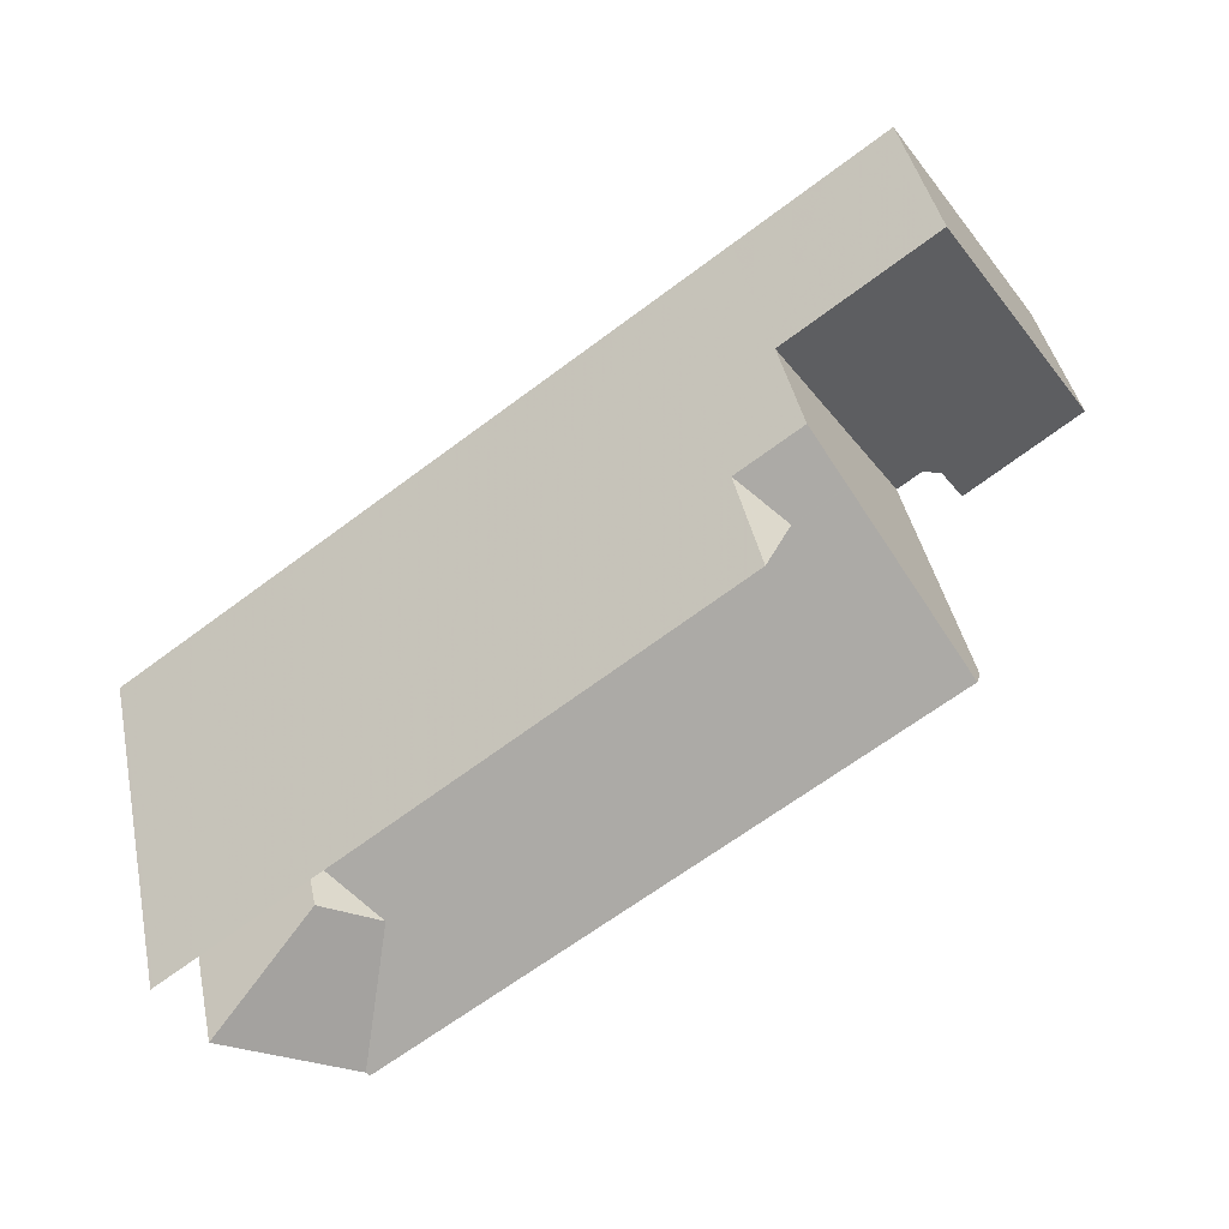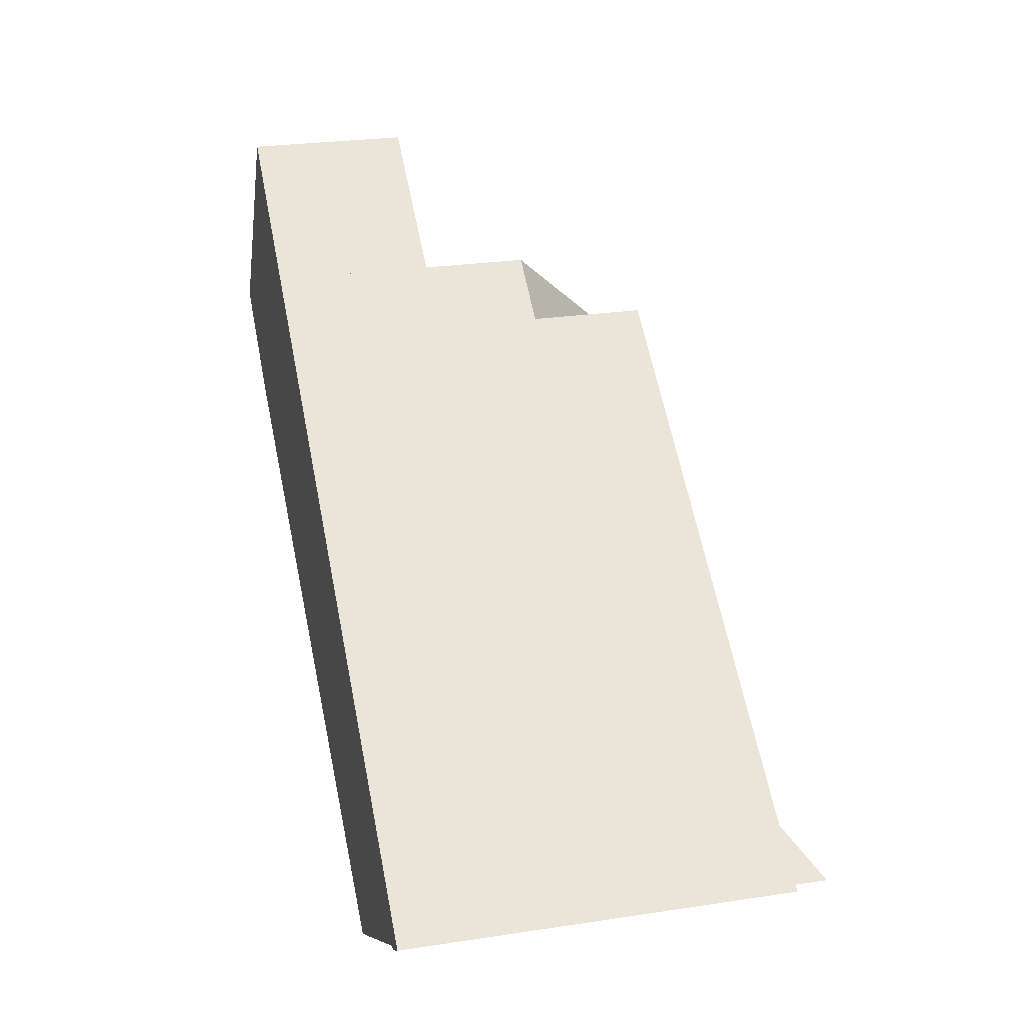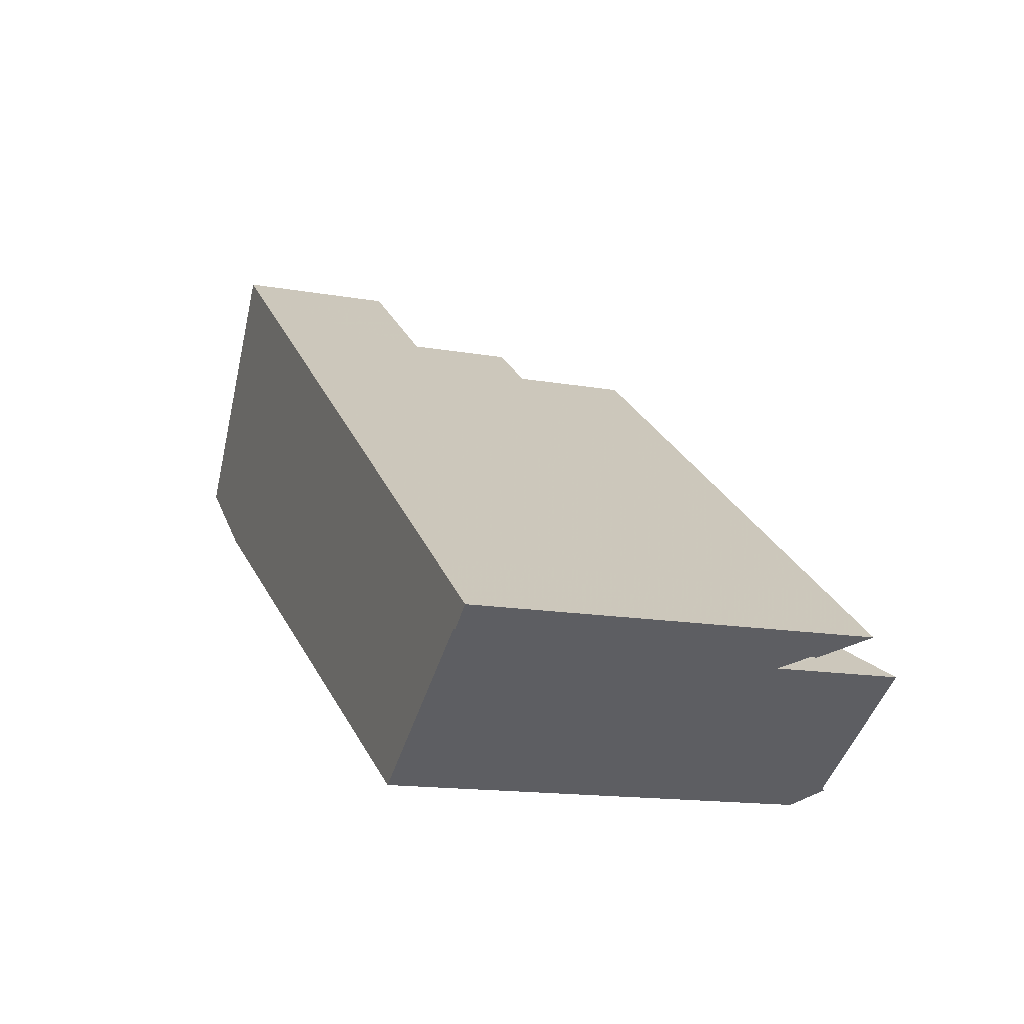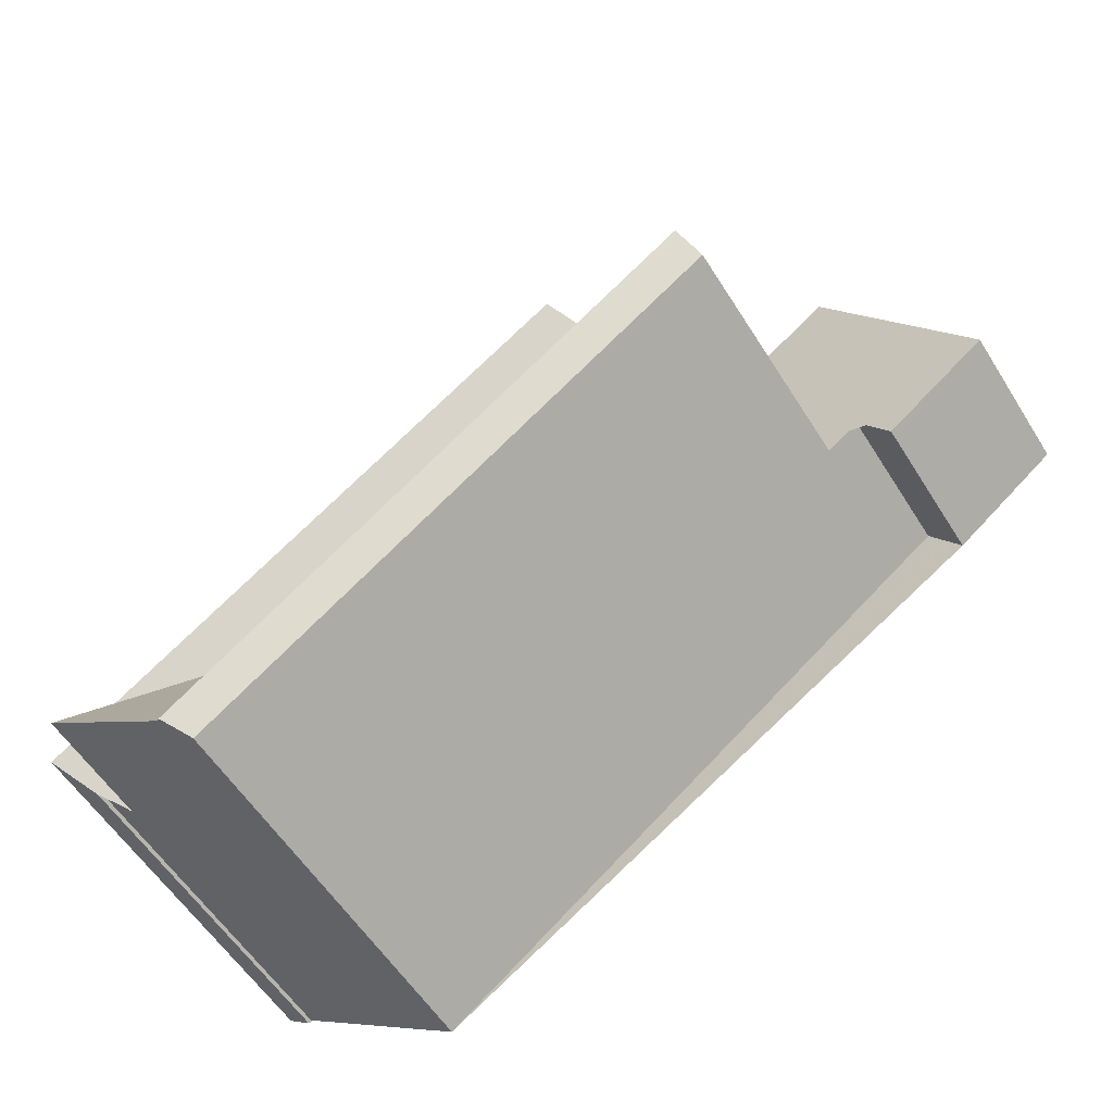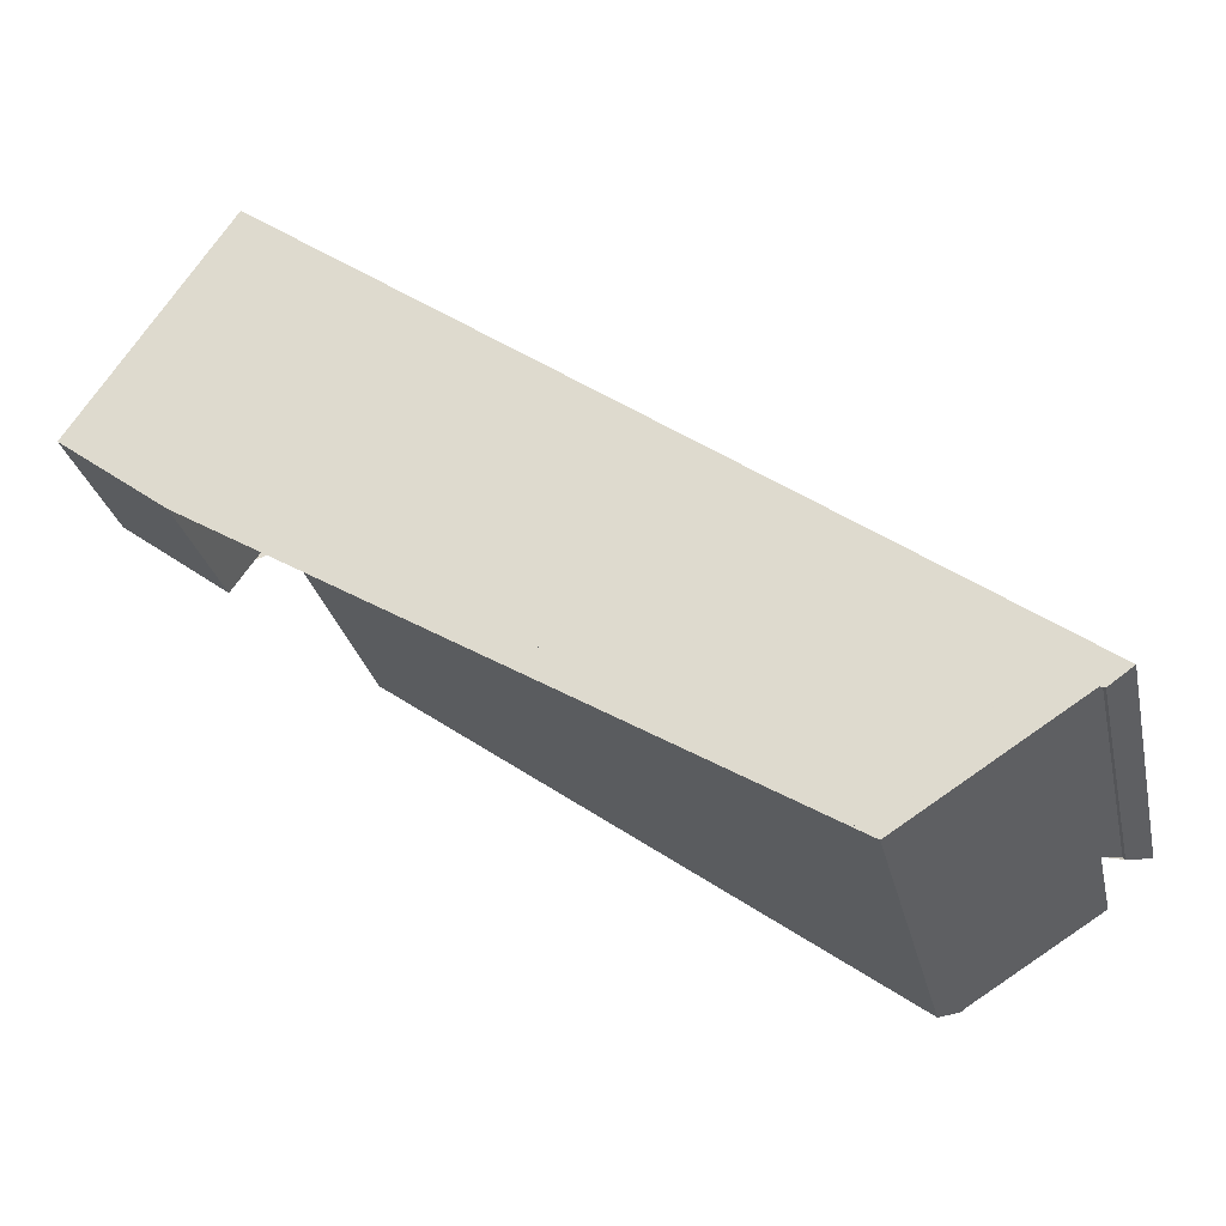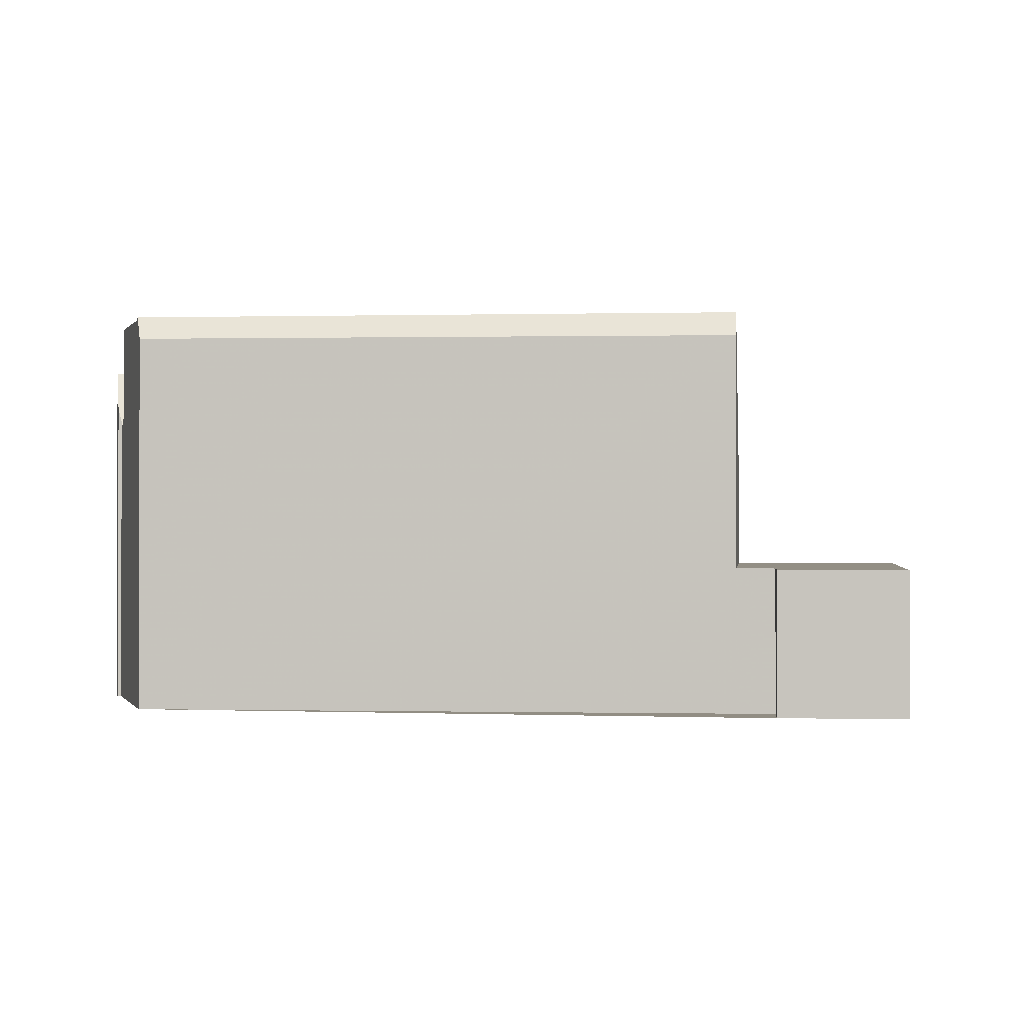
<metadata>
{"format":"obj","ext":"obj","renderer":"f3d","projection":"perspective","resolution":1024,"background":"white","views":[{"elev":42.7,"azim":-11.9,"up":"+Y"},{"elev":25.6,"azim":-103.7,"up":"+Y"},{"elev":-14.6,"azim":-111.3,"up":"+Y"},{"elev":-57.4,"azim":31.9,"up":"+Y"},{"elev":-28.1,"azim":-167.7,"up":"+Y"},{"elev":-1.0,"azim":41.2,"up":"+Z"}]}
</metadata>
<code>
v -80.49 -995.2 3.101
v -82.7 -996.8 3.112
v -83.34 -995.9 3.132
v -83.59 -990.6 3.202
v -98.2 -1002 6.952
v -98.24 -1002 6.916
v -98.73 -1002 7.812
v -94.69 -1004 8.211
v -95.15 -1004 8.682
v -93.85 -999.2 6.205
v -95.09 -1004 8.739
v -95.15 -1004 8.682
v -95.09 -1004 8.739
v -86.51 -992.7 5.354
v -87.79 -993.6 5.358
v -81.73 -993.3 3.142
v -83.47 -990.8 3.198
v -84.01 -996.4 3.136
v -86.51 -992.7 3.217
v -93.85 -999.2 6.205
v -97.11 -1000 7.793
v -94.44 -1001 7.325
v -93.99 -1004 8.208
v -95.04 -1004 8.678
v -97.84 -1002 8.789
v -85.97 -993.5 6.157
v -86.92 -994.2 6.162
v -95.63 -1001 6.216
v -84.92 -995.1 3.165
v -87.79 -993.6 7.686
v -97.84 -1002 6.319
v -82 -992.9 3.151
v -84.27 -996 8.713
v -84.01 -996.4 8.164
v -87.64 -993.7 5.495
v -84.59 -995.5 3.155
v -87.79 -993.6 5.613
v -86.43 -992.8 5.473
v -85.18 -994.7 3.894
v -96.54 -1000 7.514
v -87.61 -993.8 5.522
v -87.61 -993.8 7.374
v -98.58 -1002 7.546
v -86.4 -992.9 3.214
v -86.4 -992.9 5.433
v -86.4 -992.9 5.521
v -83.76 -990.7 3.203
v -83.65 -990.9 3.199
v -82.18 -993.1 3.151
v -81.9 -993.5 3.142
v -80.67 -995.3 3.102
v -83.16 -996.2 3.127
v -81.09 -994.7 3.116
v -80.92 -994.5 3.115
v -86.51 -992.7 3.217
v -86.4 -992.9 3.214
v -84.92 -995.1 3.165
v -84.59 -995.5 3.155
v -84.27 -996 8.713
v -84.27 -996 8.713
v -85.97 -993.5 6.157
v -84.01 -996.4 8.164
v -86.4 -992.9 5.521
v -86.43 -992.8 5.473
v -86.51 -992.7 5.354
v -84.01 -996.4 3.136
v -82.13 -995.4 3.121
v -81.69 -996.1 3.107
v -84.8 -991.5 3.208
v -84.69 -991.6 3.205
v -83.22 -993.8 3.157
v -82.92 -994.3 3.147
v -84.41 -995.8 8.501
v -84.41 -995.8 3.149
v -84.41 -995.8 3.149
v -87.61 -993.8 7.374
v -86.92 -994.2 6.162
v -86.92 -994.2 6.162
v -84.41 -995.8 8.501
v -87.61 -993.8 5.522
v -87.79 -993.6 7.686
v -87.79 -993.6 5.358
v -87.64 -993.7 5.495
v -83.77 -996.2 3.135
v -94.44 -1001 7.325
v -95.63 -1001 6.216
v -94.44 -1001 7.325
v -95.67 -1001 6.285
v -96.3 -1000 7.399
v -95.63 -1001 6.216
v -95.67 -1001 7.374
v -92.93 -1002 8.734
v -96.37 -1000 7.511
v -92.93 -1002 8.734
v -92.52 -1003 8.201
v -96.52 -1000 7.787
v -97.84 -1002 8.789
v -95.67 -1001 7.374
v -85.97 -993.5 3.2
v -97.84 -1002 6.319
v -95.67 -1001 6.285
v -95.67 -1001 6.285
v -95.67 -1001 7.374
v -85.97 -993.5 4.889
v -85.97 -993.5 3.2
v -85.97 -993.5 6.133
v -83.04 -991.4 3.184
v -83.22 -991.5 3.185
v -84.26 -992.3 3.191
v -85.97 -993.5 6.169
v -86.92 -994.2 6.17
v -85.97 -993.5 6.169
v -93.96 -999.3 6.258
v -88.48 -995.3 6.172
v -88.48 -995.3 6.172
v -97.82 -1002 8.777
v -95.15 -1004 8.671
v -95.15 -1004 8.671
v -97.82 -1002 6.318
v -95.02 -1004 8.665
v -94.67 -1004 8.21
v -98.66 -1002 7.811
v -98.51 -1002 7.545
v -97.82 -1002 6.318
v -97.82 -1002 8.777
v -95.07 -1004 8.739
v -95.07 -1004 8.739
v -80.67 -995.3 3.102
v -80.49 -995.2 3.101
v -80.49 -995.2 4.441e-16
v -80.67 -995.3 0
v -83.16 -996.2 3.127
v -82.7 -996.8 3.112
v -82.7 -996.8 0
v -83.16 -996.2 0
v -83.77 -996.2 3.135
v -83.34 -995.9 3.132
v -83.34 -995.9 4.441e-16
v -83.77 -996.2 0
v -83.47 -990.8 3.198
v -83.59 -990.6 3.202
v -83.59 -990.6 0
v -83.47 -990.8 -4.441e-16
v -98.24 -1002 6.916
v -98.2 -1002 6.952
v -98.2 -1002 8.882e-16
v -98.24 -1002 0
v -98.58 -1002 7.546
v -98.24 -1002 6.916
v -98.24 -1002 0
v -98.58 -1002 0
v -98.66 -1002 7.811
v -98.73 -1002 7.812
v -98.73 -1002 0
v -98.66 -1002 0
v -95.04 -1004 8.678
v -94.69 -1004 8.211
v -94.69 -1004 0
v -95.04 -1004 0
v -95.15 -1004 8.682
v -95.09 -1004 8.739
v -95.09 -1004 0
v -95.15 -1004 0
v -97.84 -1002 8.789
v -95.15 -1004 8.682
v -95.15 -1004 0
v -97.84 -1002 0
v -80.92 -994.5 3.115
v -81.73 -993.3 3.142
v -81.73 -993.3 4.441e-16
v -80.92 -994.5 0
v -83.04 -991.4 3.184
v -83.47 -990.8 3.198
v -83.47 -990.8 -4.441e-16
v -83.04 -991.4 -4.441e-16
v -96.52 -1000 7.787
v -97.11 -1000 7.793
v -97.11 -1000 0
v -96.52 -1000 8.882e-16
v -94.67 -1004 8.21
v -93.99 -1004 8.208
v -93.99 -1004 0
v -94.67 -1004 0
v -95.09 -1004 8.739
v -95.04 -1004 8.678
v -95.04 -1004 0
v -95.09 -1004 0
v -81.73 -993.3 3.142
v -82 -992.9 3.151
v -82 -992.9 0
v -81.73 -993.3 4.441e-16
v -98.73 -1002 7.812
v -98.58 -1002 7.546
v -98.58 -1002 0
v -98.73 -1002 0
v -83.59 -990.6 3.202
v -83.76 -990.7 3.203
v -83.76 -990.7 0
v -83.59 -990.6 0
v -81.69 -996.1 3.107
v -80.67 -995.3 3.102
v -80.67 -995.3 0
v -81.69 -996.1 -4.441e-16
v -83.34 -995.9 3.132
v -83.16 -996.2 3.127
v -83.16 -996.2 0
v -83.34 -995.9 4.441e-16
v -80.49 -995.2 3.101
v -80.92 -994.5 3.115
v -80.92 -994.5 0
v -80.49 -995.2 4.441e-16
v -84.8 -991.5 3.208
v -86.51 -992.7 3.217
v -86.51 -992.7 0
v -84.8 -991.5 -4.441e-16
v -92.52 -1003 8.201
v -84.01 -996.4 8.164
v -84.01 -996.4 0
v -92.52 -1003 0
v -82.7 -996.8 3.112
v -81.69 -996.1 3.107
v -81.69 -996.1 -4.441e-16
v -82.7 -996.8 0
v -83.76 -990.7 3.203
v -84.8 -991.5 3.208
v -84.8 -991.5 -4.441e-16
v -83.76 -990.7 0
v -86.51 -992.7 5.354
v -87.79 -993.6 5.358
v -87.79 -993.6 8.882e-16
v -86.51 -992.7 0
v -84.01 -996.4 3.136
v -83.77 -996.2 3.135
v -83.77 -996.2 0
v -84.01 -996.4 0
v -93.99 -1004 8.208
v -92.52 -1003 8.201
v -92.52 -1003 0
v -93.99 -1004 0
v -87.79 -993.6 7.686
v -96.52 -1000 7.787
v -96.52 -1000 8.882e-16
v -87.79 -993.6 8.882e-16
v -98.2 -1002 6.952
v -97.84 -1002 6.319
v -97.84 -1002 -8.882e-16
v -98.2 -1002 8.882e-16
v -82 -992.9 3.151
v -83.04 -991.4 3.184
v -83.04 -991.4 -4.441e-16
v -82 -992.9 0
v -94.69 -1004 8.211
v -94.67 -1004 8.21
v -94.67 -1004 0
v -94.69 -1004 0
v -97.11 -1000 7.793
v -98.66 -1002 7.811
v -98.66 -1002 0
v -97.11 -1000 0
v -80.49 -995.2 0
v -82.7 -996.8 0
v -83.34 -995.9 0
v -94.69 -1004 0
v -98.2 -1002 0
v -98.24 -1002 0
v -98.73 -1002 0
v -83.59 -990.6 0
f 117 12 97 116
f 42 30 37 35 41
f 68 2 52 67
f 121 8 24 120
f 105 29 39 104
f 39 29 36
f 37 15 35
f 104 39 106
f 74 18 34 33 73
f 41 27 42
f 123 43 7 122
f 45 38 14 19 44
f 46 38 45
f 47 4 17 48
f 108 48 17 107
f 54 1 51 53
f 49 32 16 50
f 53 50 16 54
f 70 56 55 69
f 99 56 70 109
f 72 58 57 71
f 89 40 93
f 126 11 9 118
f 120 24 13 127
f 93 40 21 96
f 75 58 72 67 52 3 84
f 67 53 51 68
f 69 47 48 70
f 109 70 48 108
f 71 49 50 72
f 72 50 53 67
f 106 39 36 74 73 110
f 112 79 111
f 80 63 61 78
f 82 65 64 83
f 83 64 63 80
f 84 66 75
f 86 10 87
f 113 20 90 101
f 124 88 91 125
f 114 20 113
f 111 79 59 92 87 10 115
f 94 60 62 95
f 96 81 76 93
f 119 100 5 6 43 123
f 102 28 22 103
f 104 45 44 105
f 106 26 46 45 104
f 107 32 49 108
f 108 49 71 109
f 110 26 106
f 111 78 61 112
f 101 89 113
f 113 89 93 76 77 114
f 115 78 111
f 109 71 57 99
f 116 98 85 117
f 120 23 121
f 122 21 40 123
f 125 25 31 124
f 123 40 89 101 119
f 118 87 92 126
f 127 94 95 23 120
f 129 130 131 128
f 133 134 135 132
f 137 138 139 136
f 141 142 143 140
f 145 146 147 144
f 149 150 151 148
f 153 154 155 152
f 157 158 159 156
f 161 162 163 160
f 165 166 167 164
f 169 170 171 168
f 173 174 175 172
f 177 178 179 176
f 181 182 183 180
f 185 186 187 184
f 189 190 191 188
f 193 194 195 192
f 197 198 199 196
f 201 202 203 200
f 205 206 207 204
f 209 210 211 208
f 213 214 215 212
f 217 218 219 216
f 221 222 223 220
f 225 226 227 224
f 229 230 231 228
f 233 234 235 232
f 237 238 239 236
f 241 242 243 240
f 245 246 247 244
f 249 250 251 248
f 253 254 255 252
f 257 258 259 256
f 261 262 263 264 265 266 267 260

</code>
